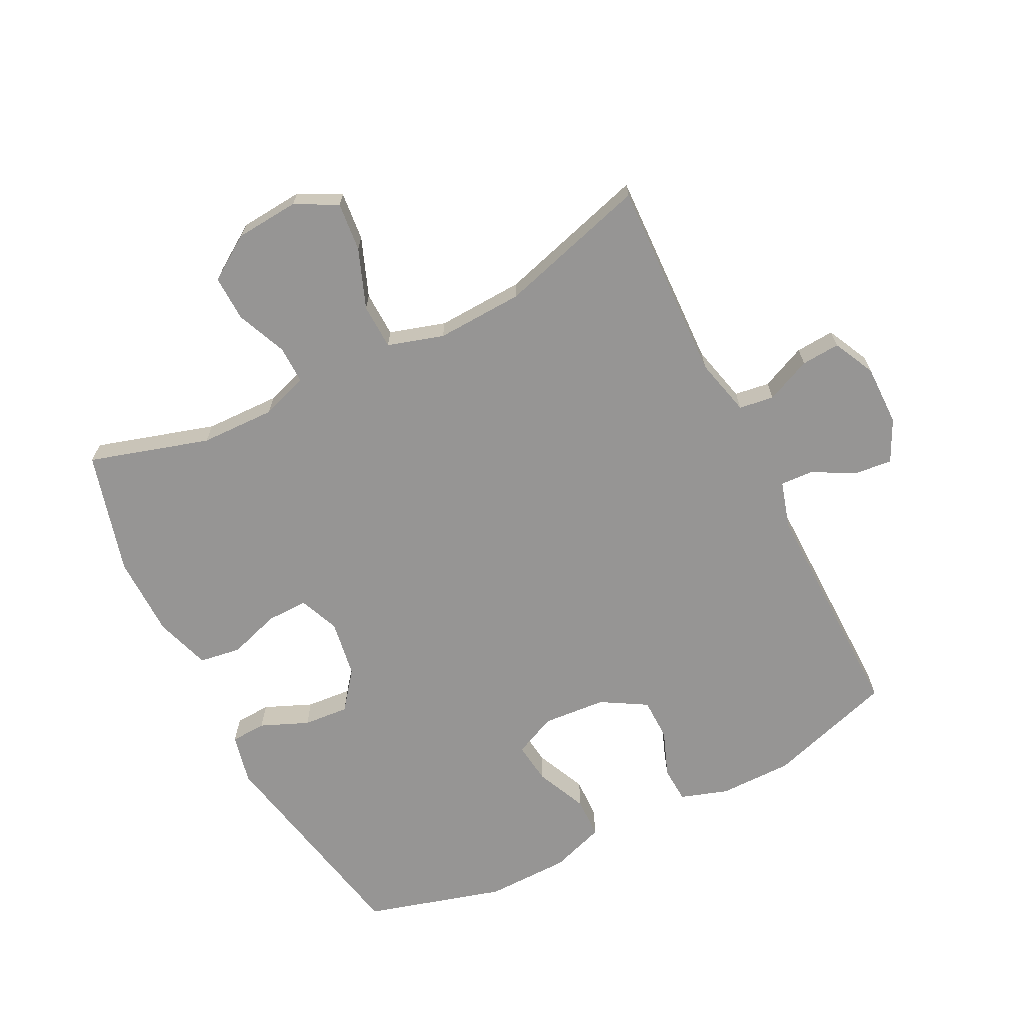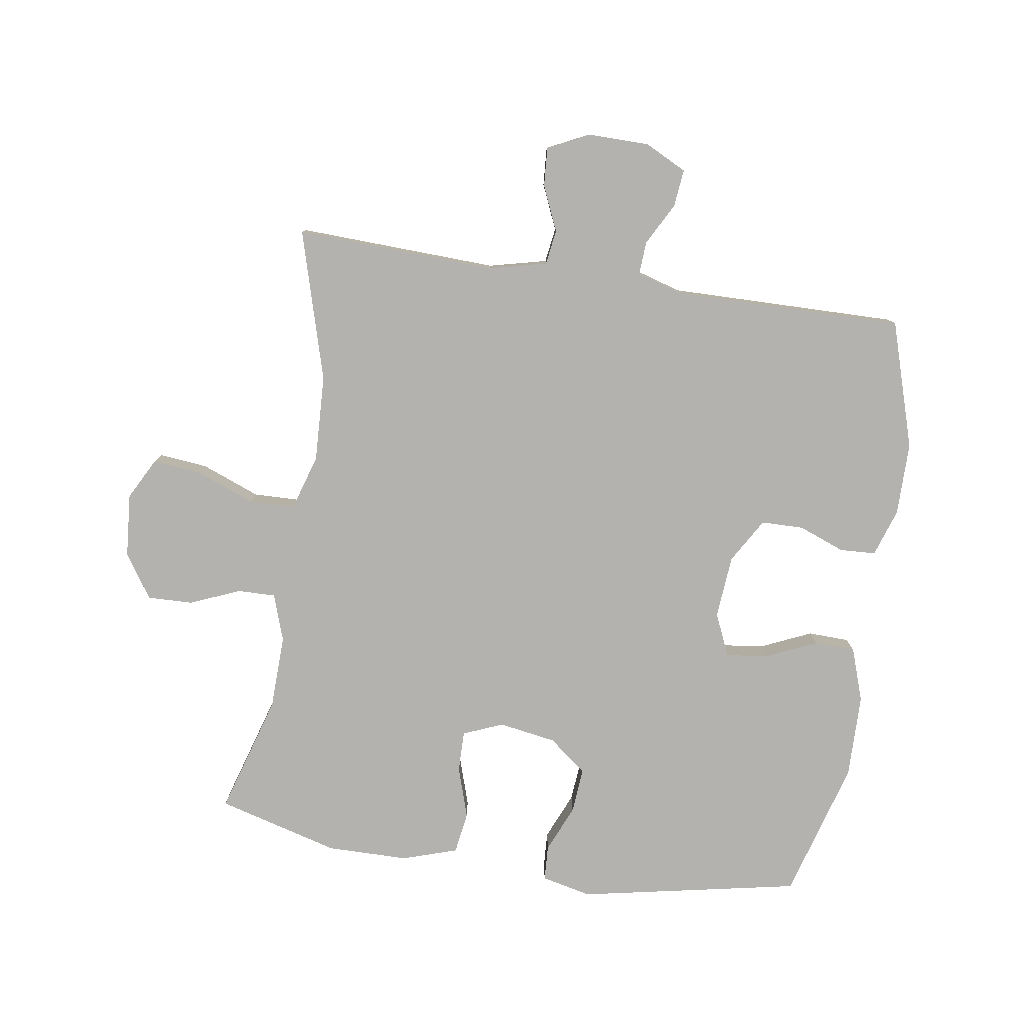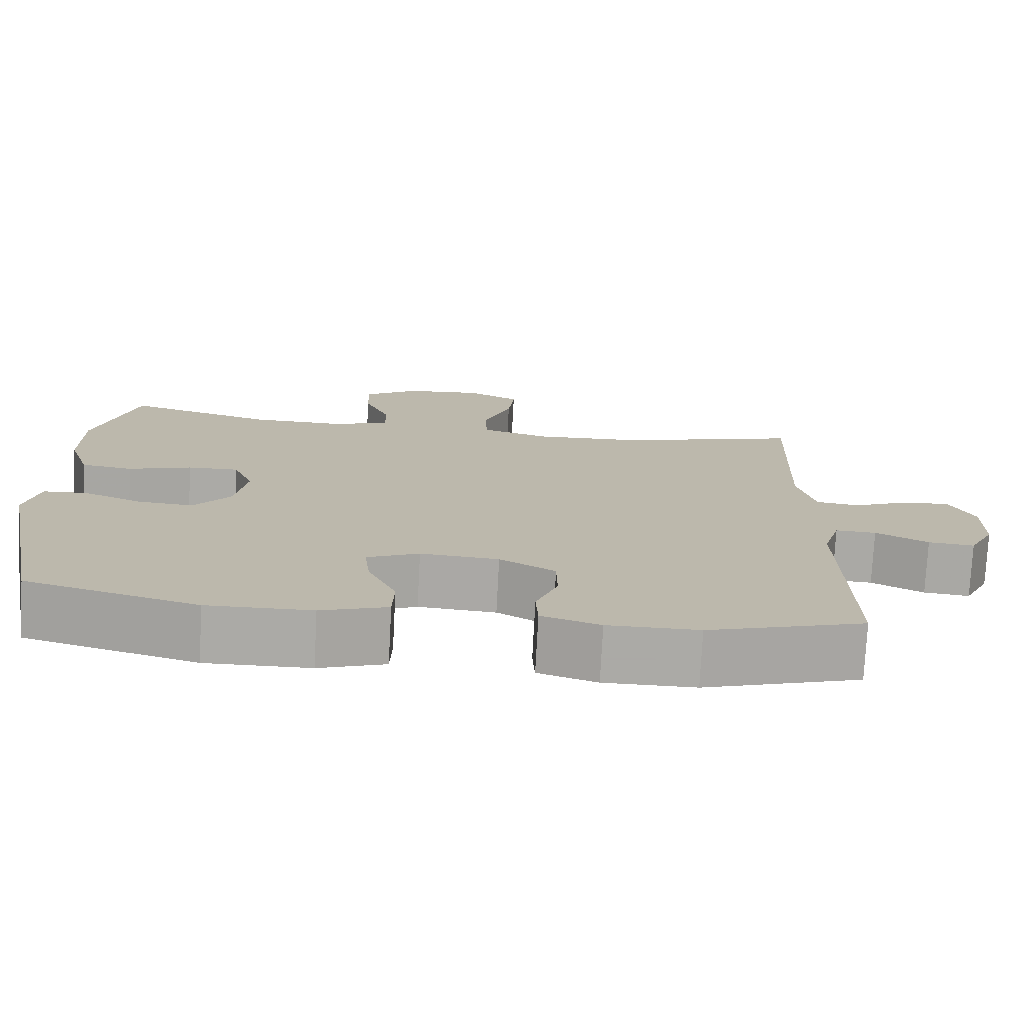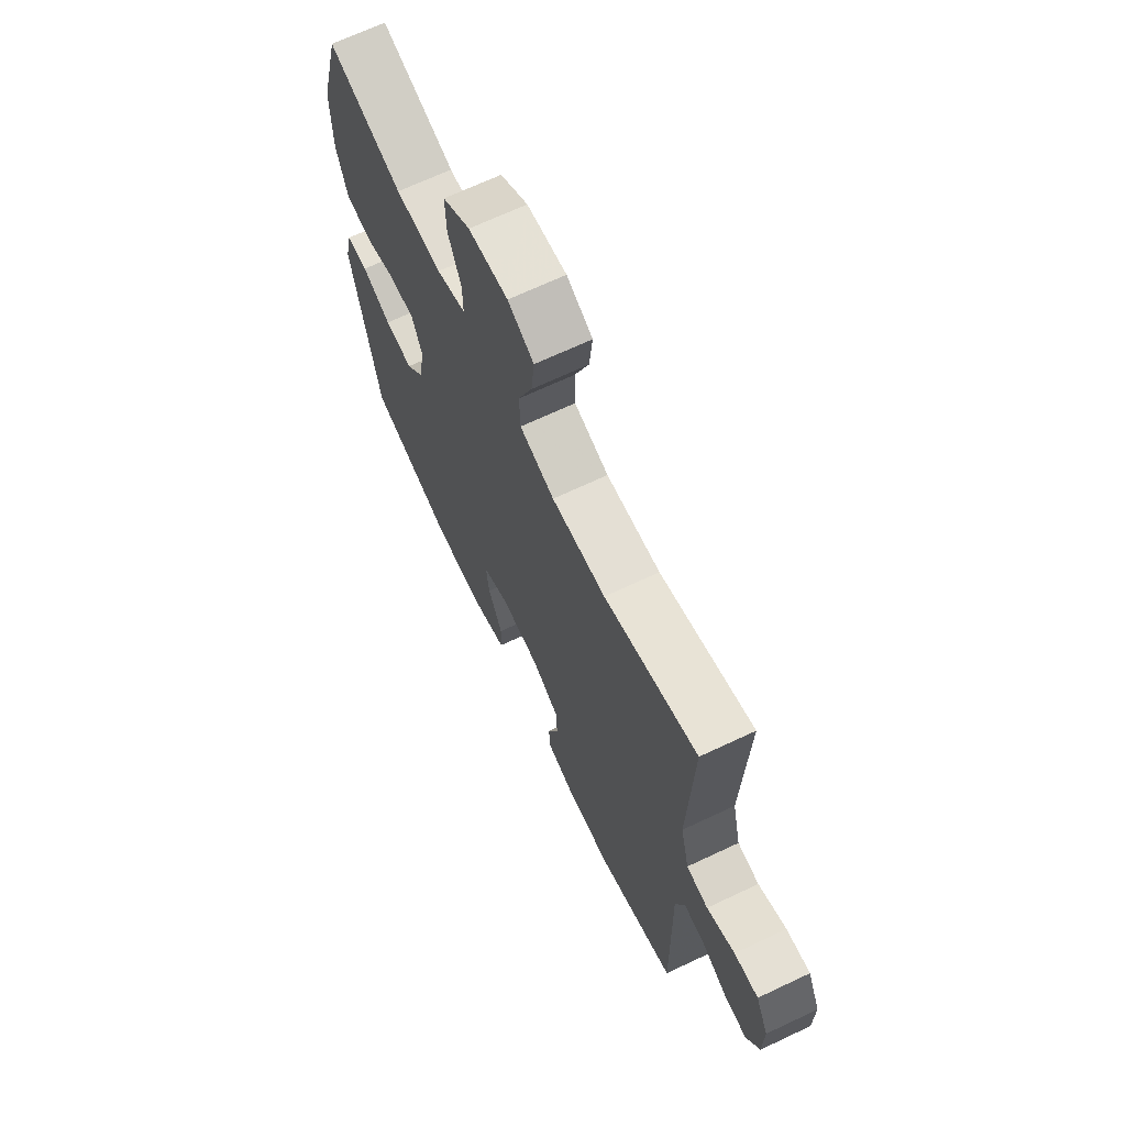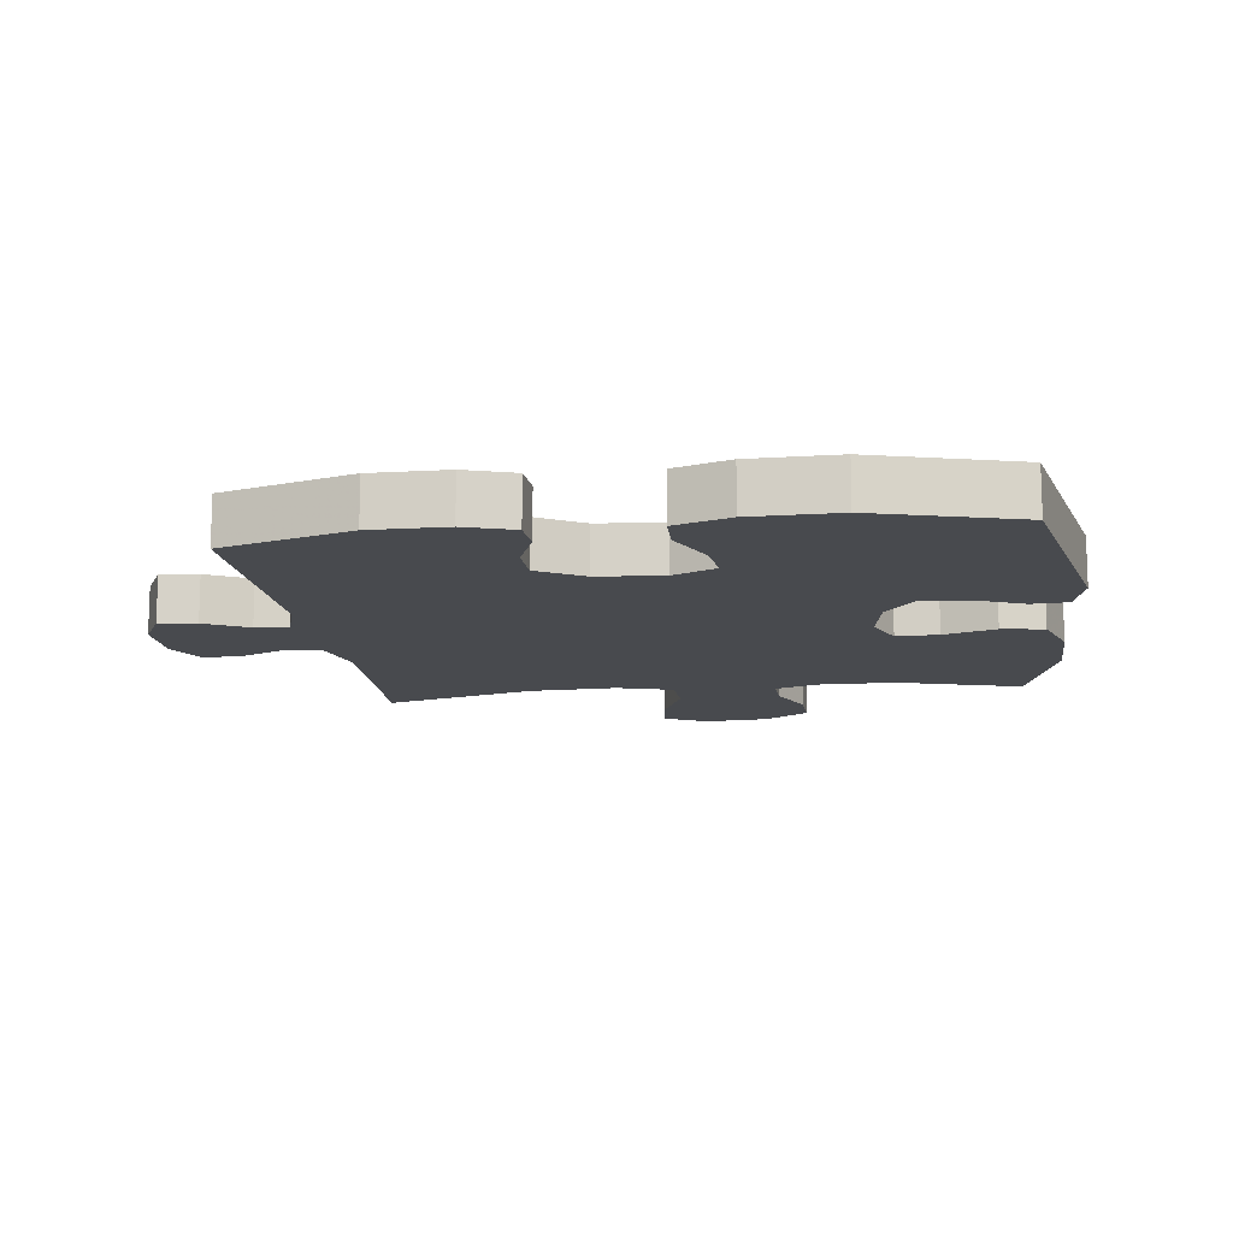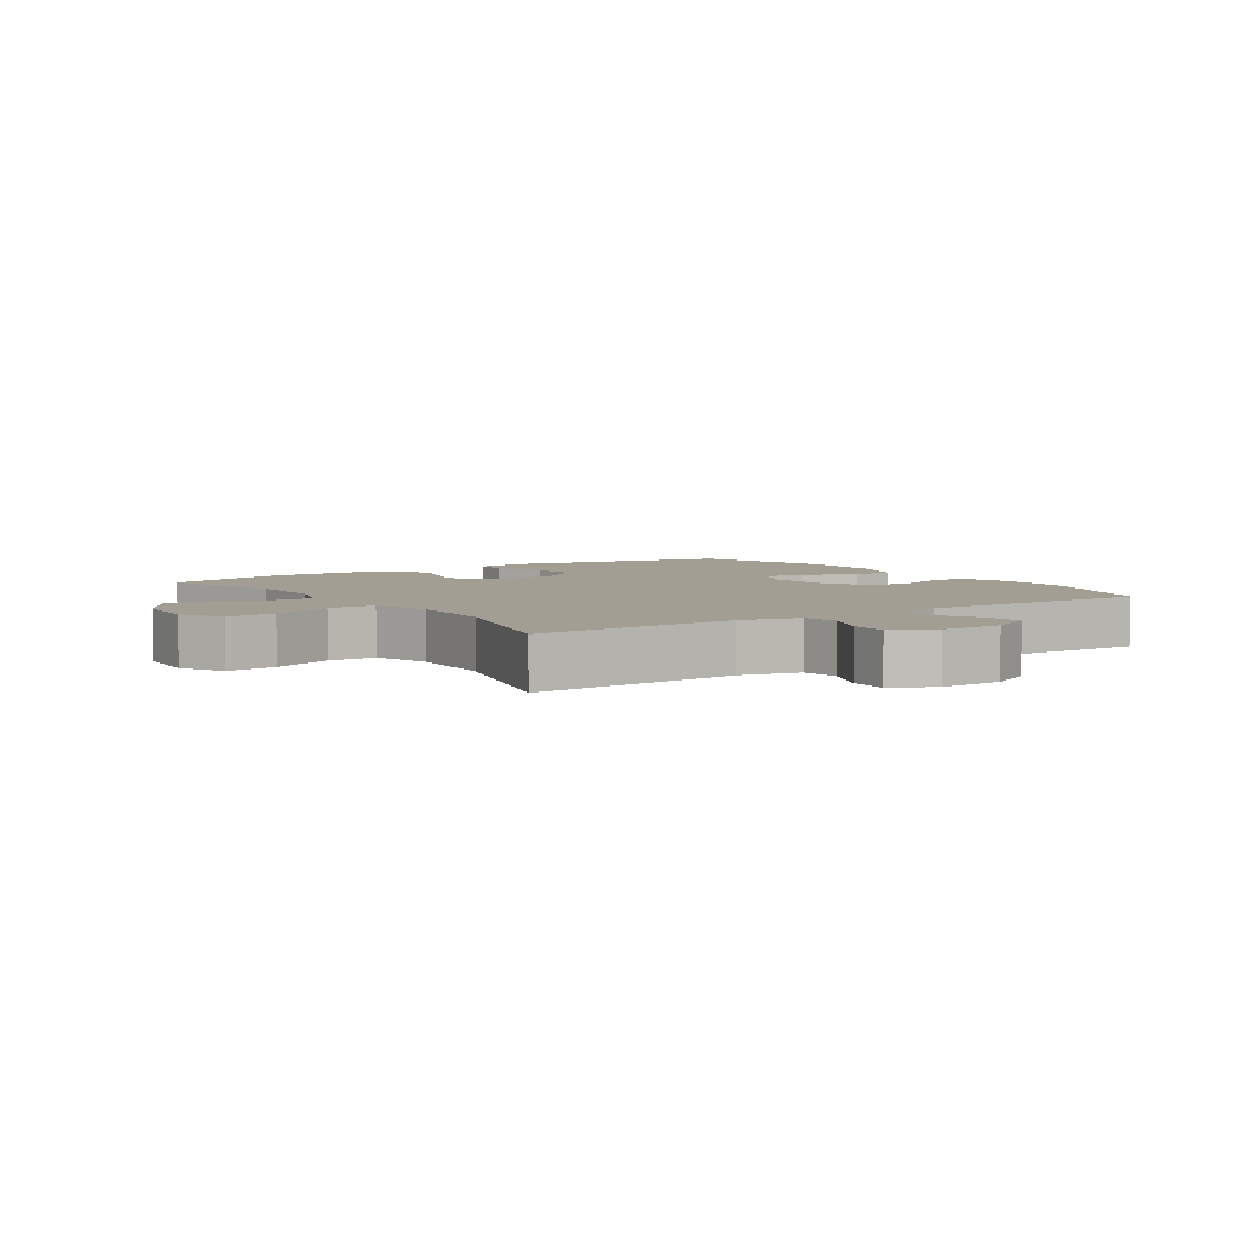
<metadata>
{"format":"obj","ext":"obj","renderer":"f3d","projection":"perspective","resolution":1024,"background":"white","views":[{"elev":-67.6,"azim":26.9,"up":"+Y"},{"elev":-79.7,"azim":81.3,"up":"+Y"},{"elev":-75.7,"azim":-3.0,"up":"+Z"},{"elev":68.1,"azim":64.7,"up":"+Z"},{"elev":-12.9,"azim":-172.3,"up":"+Y"},{"elev":5.1,"azim":55.8,"up":"+Y"}]}
</metadata>
<code>
v -0.5 0.07 0.5
v -0.311 0.07 0.443
v -0.193 0.07 0.44
v -0.119 0.07 0.465
v -0.12 0.07 0.525
v -0.153 0.07 0.604
v -0.155 0.07 0.676
v -0.085 0.07 0.722
v 0.015 0.07 0.73
v 0.081 0.07 0.695
v 0.073 0.07 0.618
v 0.037 0.07 0.525
v 0.039 0.07 0.453
v 0.127 0.07 0.426
v 0.264 0.07 0.432
v 0.5 0.07 0.5
v 0.488 0.07 0.183
v 0.51 0.07 0.092
v 0.565 0.07 0.084
v 0.636 0.07 0.115
v 0.697 0.07 0.119
v 0.729 0.07 0.053
v 0.728 0.07 -0.043
v 0.695 0.07 -0.109
v 0.636 0.07 -0.103
v 0.569 0.07 -0.067
v 0.517 0.07 -0.064
v 0.495 0.07 -0.138
v 0.5 0.07 -0.5
v 0.3 0.07 -0.562
v 0.184 0.07 -0.562
v 0.109 0.07 -0.537
v 0.106 0.07 -0.48
v 0.134 0.07 -0.407
v 0.133 0.07 -0.34
v 0.062 0.07 -0.298
v -0.038 0.07 -0.29
v -0.105 0.07 -0.32
v -0.097 0.07 -0.386
v -0.061 0.07 -0.467
v -0.063 0.07 -0.532
v -0.148 0.07 -0.561
v -0.281 0.07 -0.563
v -0.5 0.07 -0.5
v -0.569 0.07 -0.15
v -0.551 0.07 -0.071
v -0.495 0.07 -0.068
v -0.42 0.07 -0.1
v -0.348 0.07 -0.106
v -0.301 0.07 -0.046
v -0.286 0.07 0.045
v -0.312 0.07 0.108
v -0.377 0.07 0.107
v -0.458 0.07 0.081
v -0.524 0.07 0.091
v -0.552 0.07 0.178
v -0.553 0.07 0.307
v -0.5 0 0.5
v -0.311 0 0.443
v -0.193 0 0.44
v -0.119 0 0.465
v -0.12 0 0.525
v -0.153 0 0.604
v -0.155 0 0.676
v -0.085 0 0.722
v 0.015 0 0.73
v 0.081 0 0.695
v 0.073 0 0.618
v 0.037 0 0.525
v 0.039 0 0.453
v 0.127 0 0.426
v 0.264 0 0.432
v 0.5 0 0.5
v 0.488 0 0.183
v 0.51 0 0.092
v 0.565 0 0.084
v 0.636 0 0.115
v 0.697 0 0.119
v 0.729 0 0.053
v 0.728 0 -0.043
v 0.695 0 -0.109
v 0.636 0 -0.103
v 0.569 0 -0.067
v 0.517 0 -0.064
v 0.495 0 -0.138
v 0.5 0 -0.5
v 0.3 0 -0.562
v 0.184 0 -0.562
v 0.109 0 -0.537
v 0.106 0 -0.48
v 0.134 0 -0.407
v 0.133 0 -0.34
v 0.062 0 -0.298
v -0.038 0 -0.29
v -0.105 0 -0.32
v -0.097 0 -0.386
v -0.061 0 -0.467
v -0.063 0 -0.532
v -0.148 0 -0.561
v -0.281 0 -0.563
v -0.5 0 -0.5
v -0.569 0 -0.15
v -0.551 0 -0.071
v -0.495 0 -0.068
v -0.42 0 -0.1
v -0.348 0 -0.106
v -0.301 0 -0.046
v -0.286 0 0.045
v -0.312 0 0.108
v -0.377 0 0.107
v -0.458 0 0.081
v -0.524 0 0.091
v -0.552 0 0.178
v -0.553 0 0.307
f 56 57 1 2
f 53 54 55 56
f 52 53 56 2
f 51 52 2 3
f 50 51 3 4
f 45 46 47 48
f 45 48 49
f 44 45 49
f 43 44 49 50
f 39 40 41 42
f 38 39 42 43
f 31 32 33 34
f 31 34 35
f 28 29 30 31
f 27 28 31 35
f 23 24 25 26
f 23 26 27
f 22 23 27
f 19 20 21 22
f 18 19 22 27
f 17 18 27 35
f 15 16 17 35
f 9 10 11 12
f 9 12 13
f 8 9 13
f 5 6 7 8
f 4 5 8 13
f 38 43 50 4
f 14 15 35 36
f 14 36 37
f 14 37 38
f 4 13 14 38
f 59 58 114 113
f 113 112 111 110
f 59 113 110 109
f 60 59 109 108
f 61 60 108 107
f 105 104 103 102
f 106 105 102
f 106 102 101
f 107 106 101 100
f 99 98 97 96
f 100 99 96 95
f 91 90 89 88
f 92 91 88
f 88 87 86 85
f 92 88 85 84
f 83 82 81 80
f 84 83 80
f 84 80 79
f 79 78 77 76
f 84 79 76 75
f 92 84 75 74
f 92 74 73 72
f 69 68 67 66
f 70 69 66
f 70 66 65
f 65 64 63 62
f 70 65 62 61
f 61 107 100 95
f 93 92 72 71
f 94 93 71
f 95 94 71
f 95 71 70 61
f 1 58 59 2
f 2 59 60 3
f 3 60 61 4
f 4 61 62 5
f 5 62 63 6
f 6 63 64 7
f 7 64 65 8
f 8 65 66 9
f 9 66 67 10
f 10 67 68 11
f 11 68 69 12
f 12 69 70 13
f 13 70 71 14
f 14 71 72 15
f 15 72 73 16
f 16 73 74 17
f 17 74 75 18
f 18 75 76 19
f 19 76 77 20
f 20 77 78 21
f 21 78 79 22
f 22 79 80 23
f 23 80 81 24
f 24 81 82 25
f 25 82 83 26
f 26 83 84 27
f 27 84 85 28
f 28 85 86 29
f 29 86 87 30
f 30 87 88 31
f 31 88 89 32
f 32 89 90 33
f 33 90 91 34
f 34 91 92 35
f 35 92 93 36
f 36 93 94 37
f 37 94 95 38
f 38 95 96 39
f 39 96 97 40
f 40 97 98 41
f 41 98 99 42
f 42 99 100 43
f 43 100 101 44
f 44 101 102 45
f 45 102 103 46
f 46 103 104 47
f 47 104 105 48
f 48 105 106 49
f 49 106 107 50
f 50 107 108 51
f 51 108 109 52
f 52 109 110 53
f 53 110 111 54
f 54 111 112 55
f 55 112 113 56
f 56 113 114 57
f 57 114 58 1

</code>
